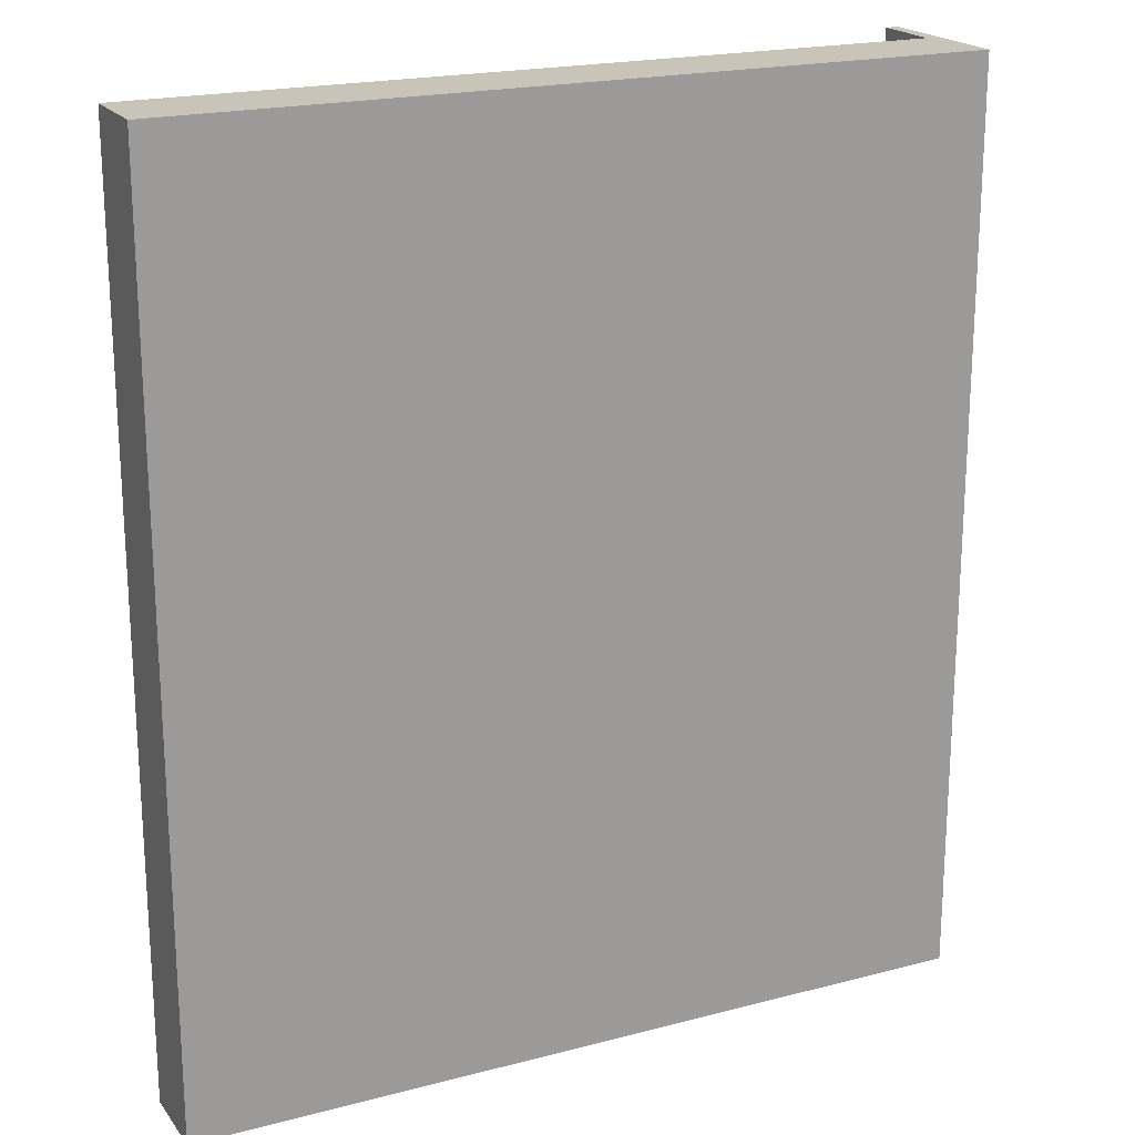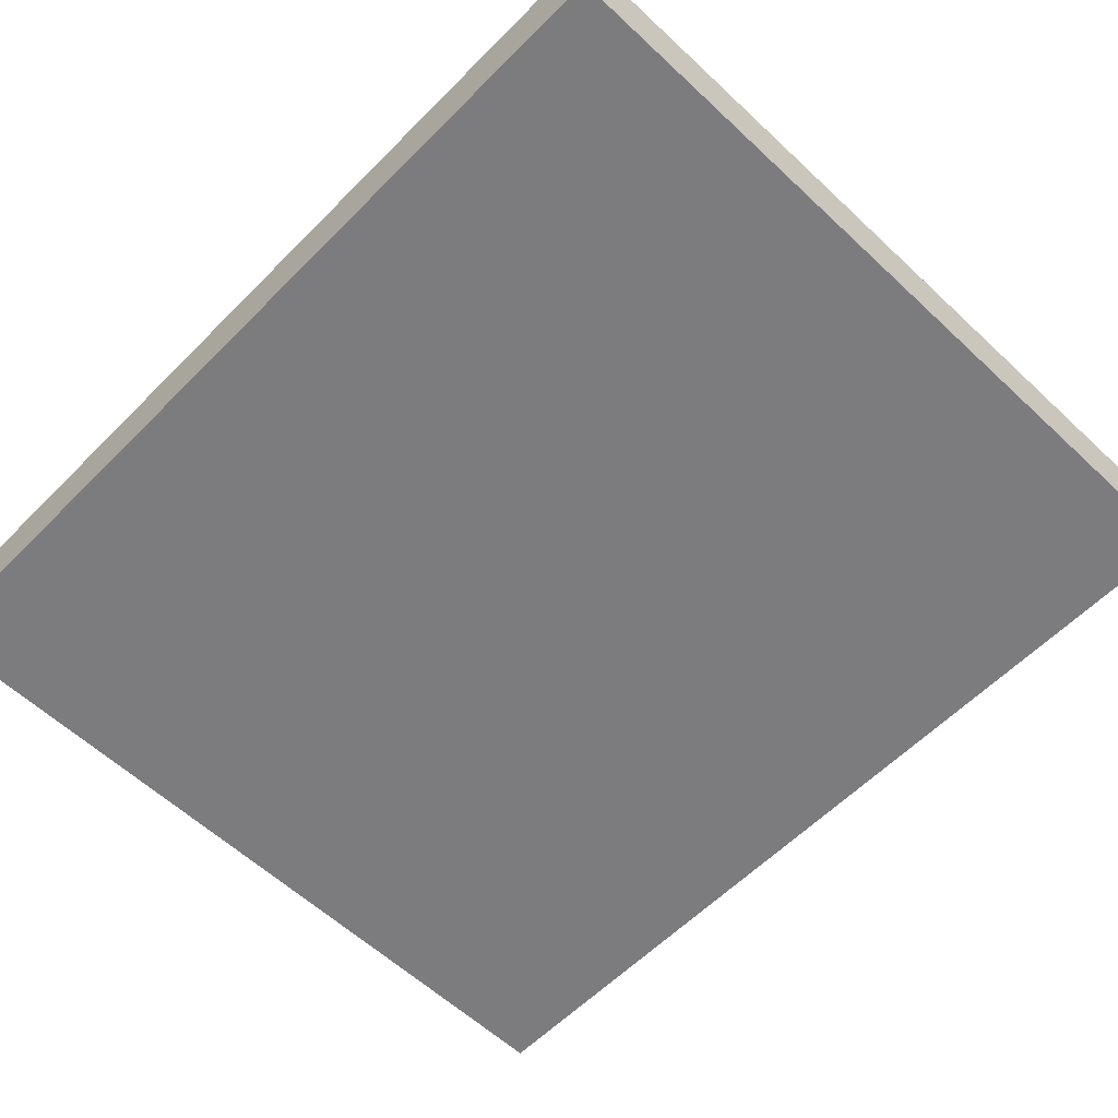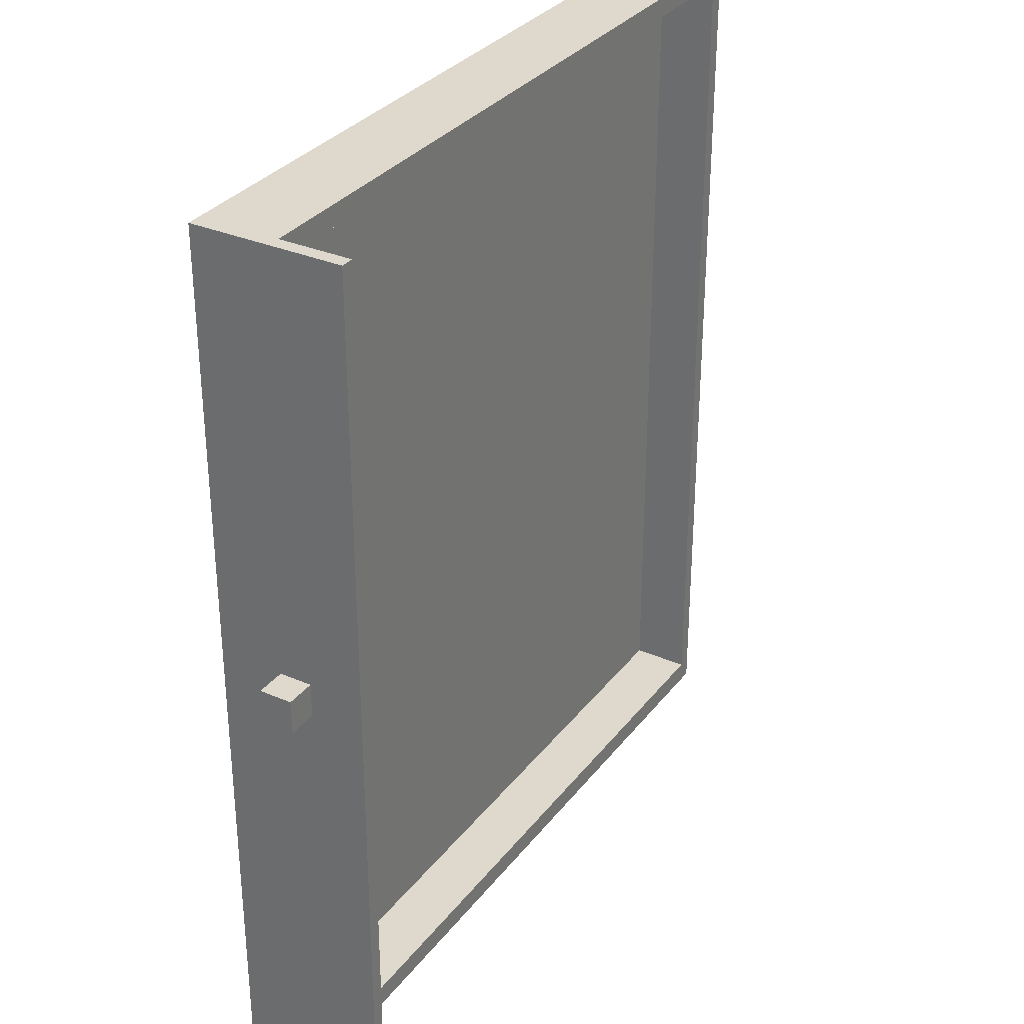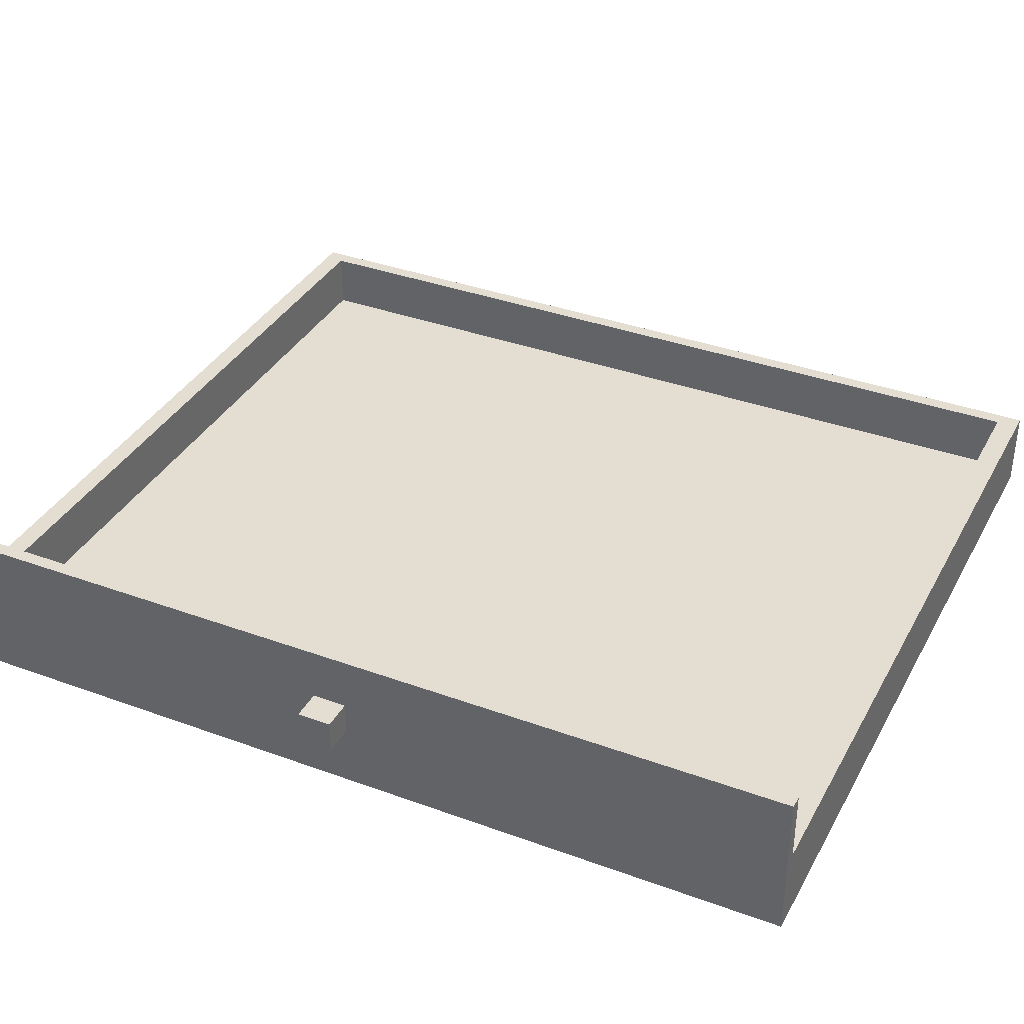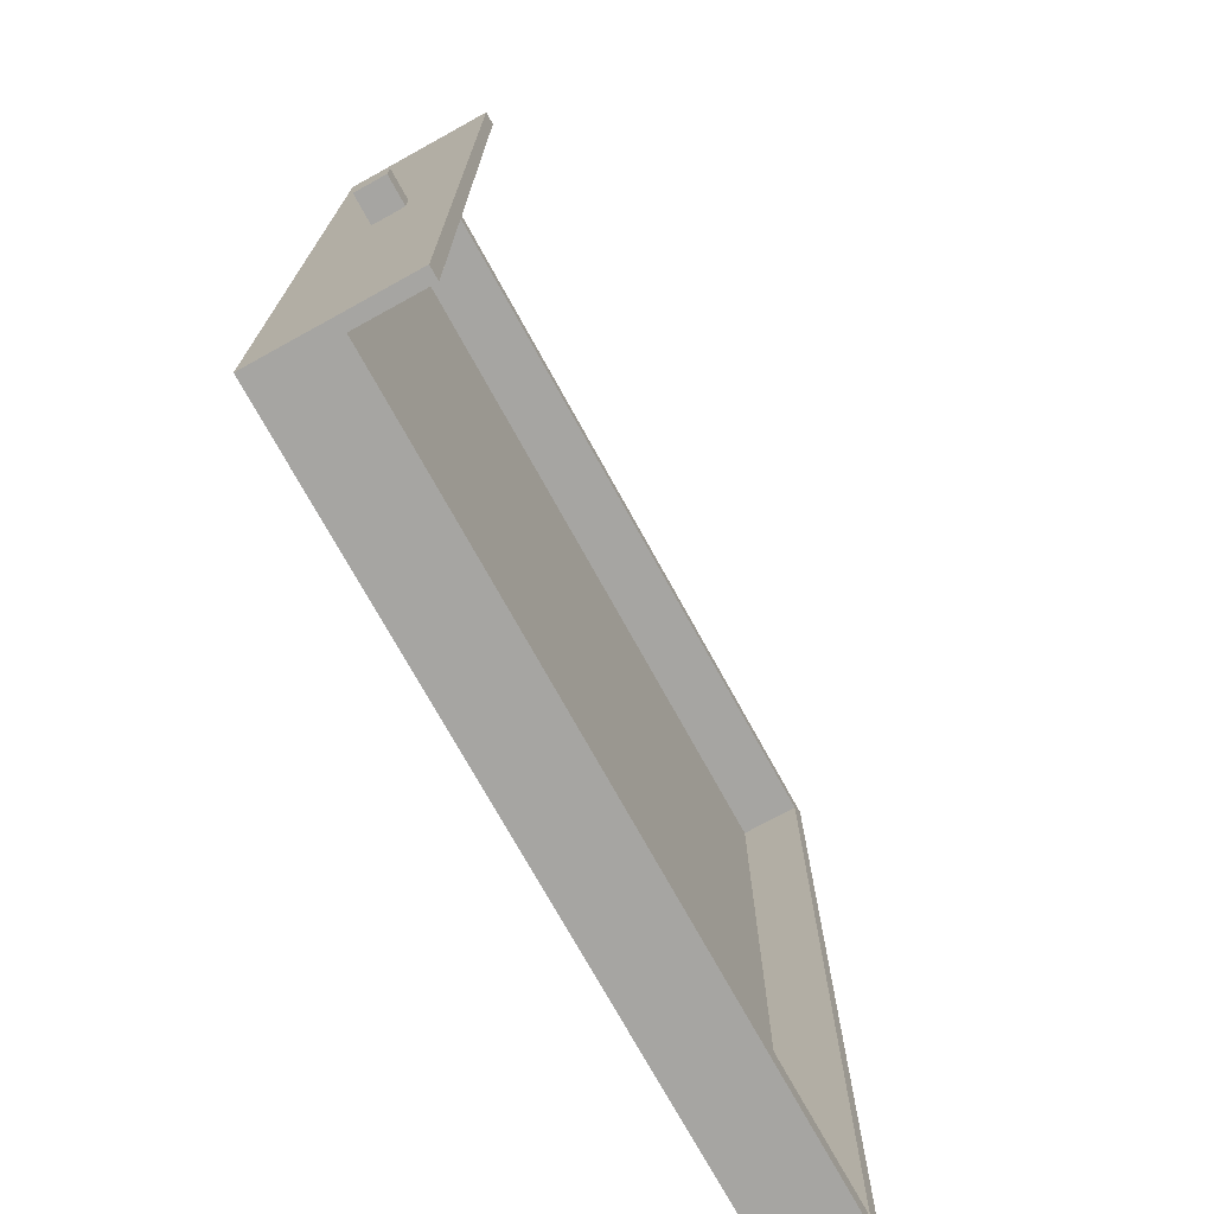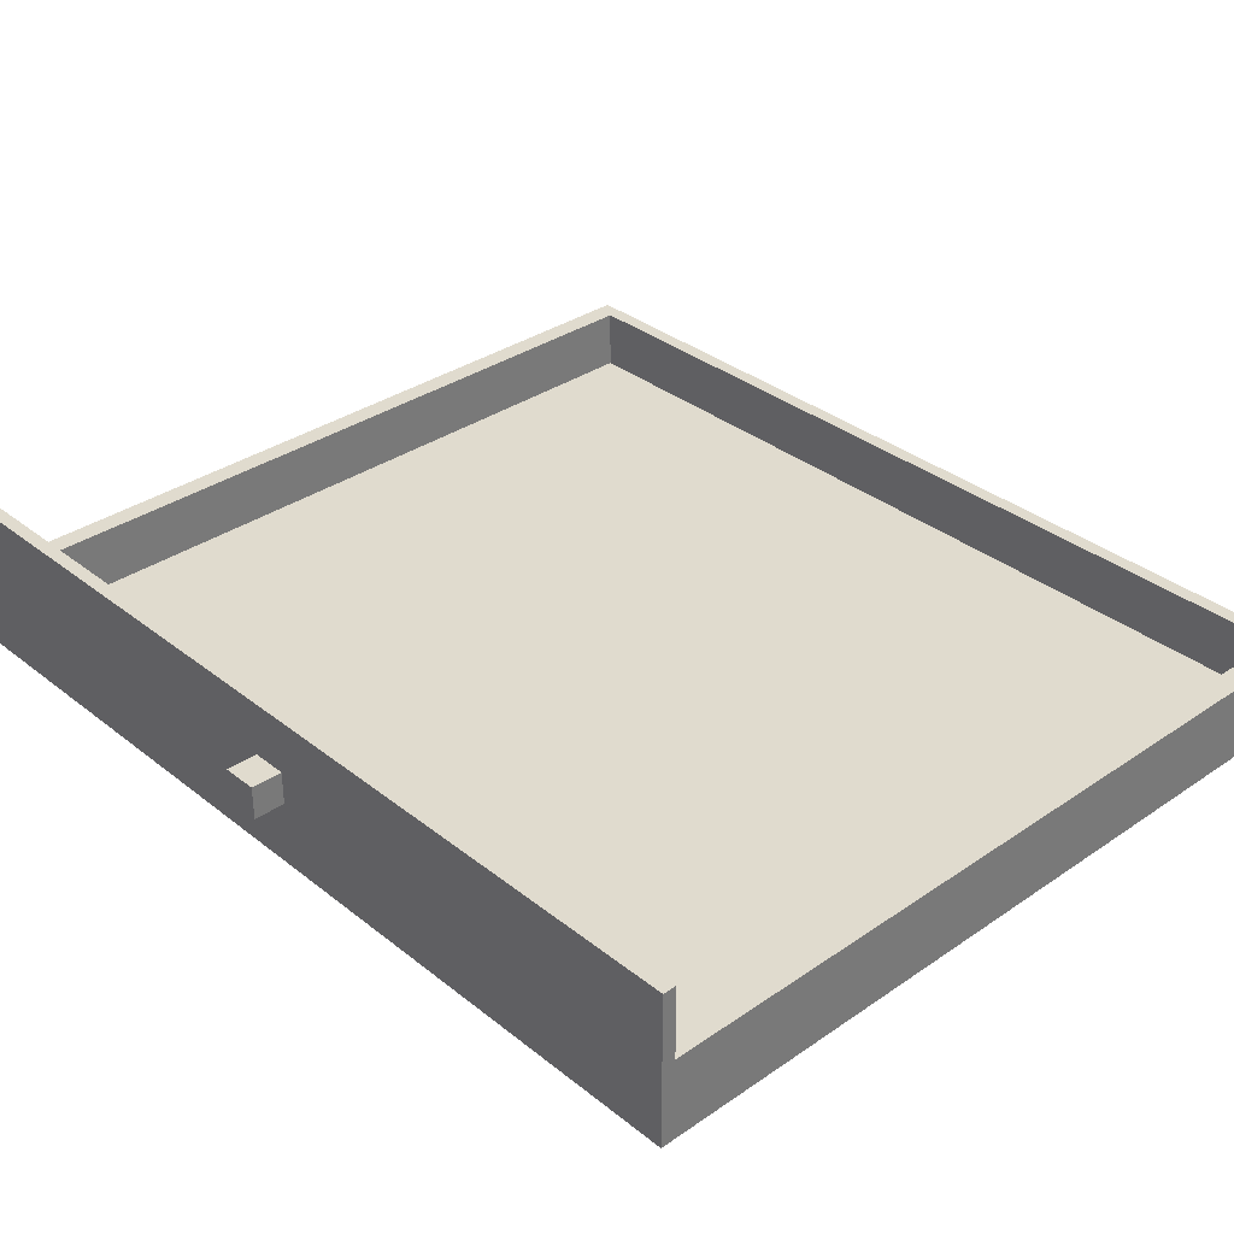
<metadata>
{"format":"obj","ext":"obj","renderer":"f3d","projection":"perspective","resolution":1024,"background":"white","views":[{"elev":20.1,"azim":-25.7,"up":"+Z"},{"elev":-58.9,"azim":-44.0,"up":"+Y"},{"elev":32.1,"azim":121.2,"up":"+Z"},{"elev":36.2,"azim":115.6,"up":"+Y"},{"elev":-73.7,"azim":118.9,"up":"+Z"},{"elev":33.7,"azim":137.0,"up":"+Y"}]}
</metadata>
<code>
o object_drawerDrawerCenter_collider_Cube.009
v 0.9983 1.134 -1.787
v 0.9983 1.134 1.72
v 0.9983 1.382 0.08264
v 0.9983 1.715 -1.787
v 0.9983 1.715 1.72
v 0.9474 1.715 1.72
v 0.9474 1.715 -1.787
v 1.115 1.382 0.08264
v 1.115 1.382 -0.04893
v 0.9983 1.382 -0.04893
v 1.115 1.507 0.08264
v 0.9983 1.507 -0.04893
v 0.9983 1.507 0.08264
v 0.9474 1.442 -1.701
v 0.9474 1.442 1.642
v -1.989 1.442 1.642
v -1.989 1.442 -1.701
v 0.9474 1.215 -1.701
v 0.9474 1.215 1.642
v -1.989 1.215 1.642
v -1.989 1.215 -1.701
v -2.046 1.134 -1.787
v -2.046 1.442 -1.787
v -2.046 1.134 1.72
v -2.046 1.442 1.72
v 0.9474 1.442 1.72
v 1.115 1.507 -0.04893
v 0.9474 1.442 -1.787
f 10 12 27 9
f 7 6 5 4
f 16 17 23 25
f 10 9 8 3
f 17 16 20 21
f 1 2 24 22
f 19 18 21 20
f 14 17 21 18
f 16 15 19 20
f 15 14 18 19
f 4 5 2 1
f 7 4 1 28
f 5 6 26 2
f 25 23 22 24
f 26 25 24 2
f 27 12 13 11
f 8 11 13 3
f 26 15 16 25
f 22 23 28 1
f 14 28 23 17
f 9 27 11 8
f 6 15 26
f 7 14 15 6
f 7 28 14

</code>
